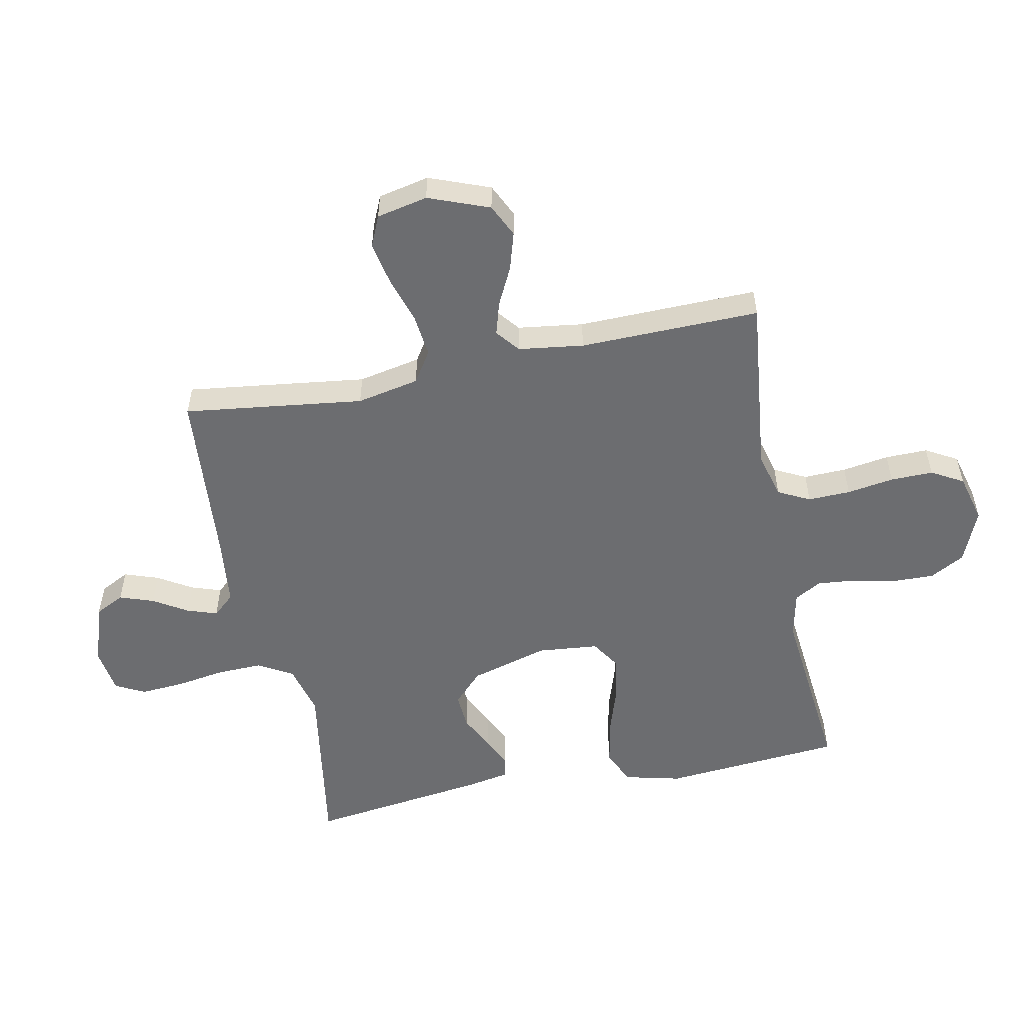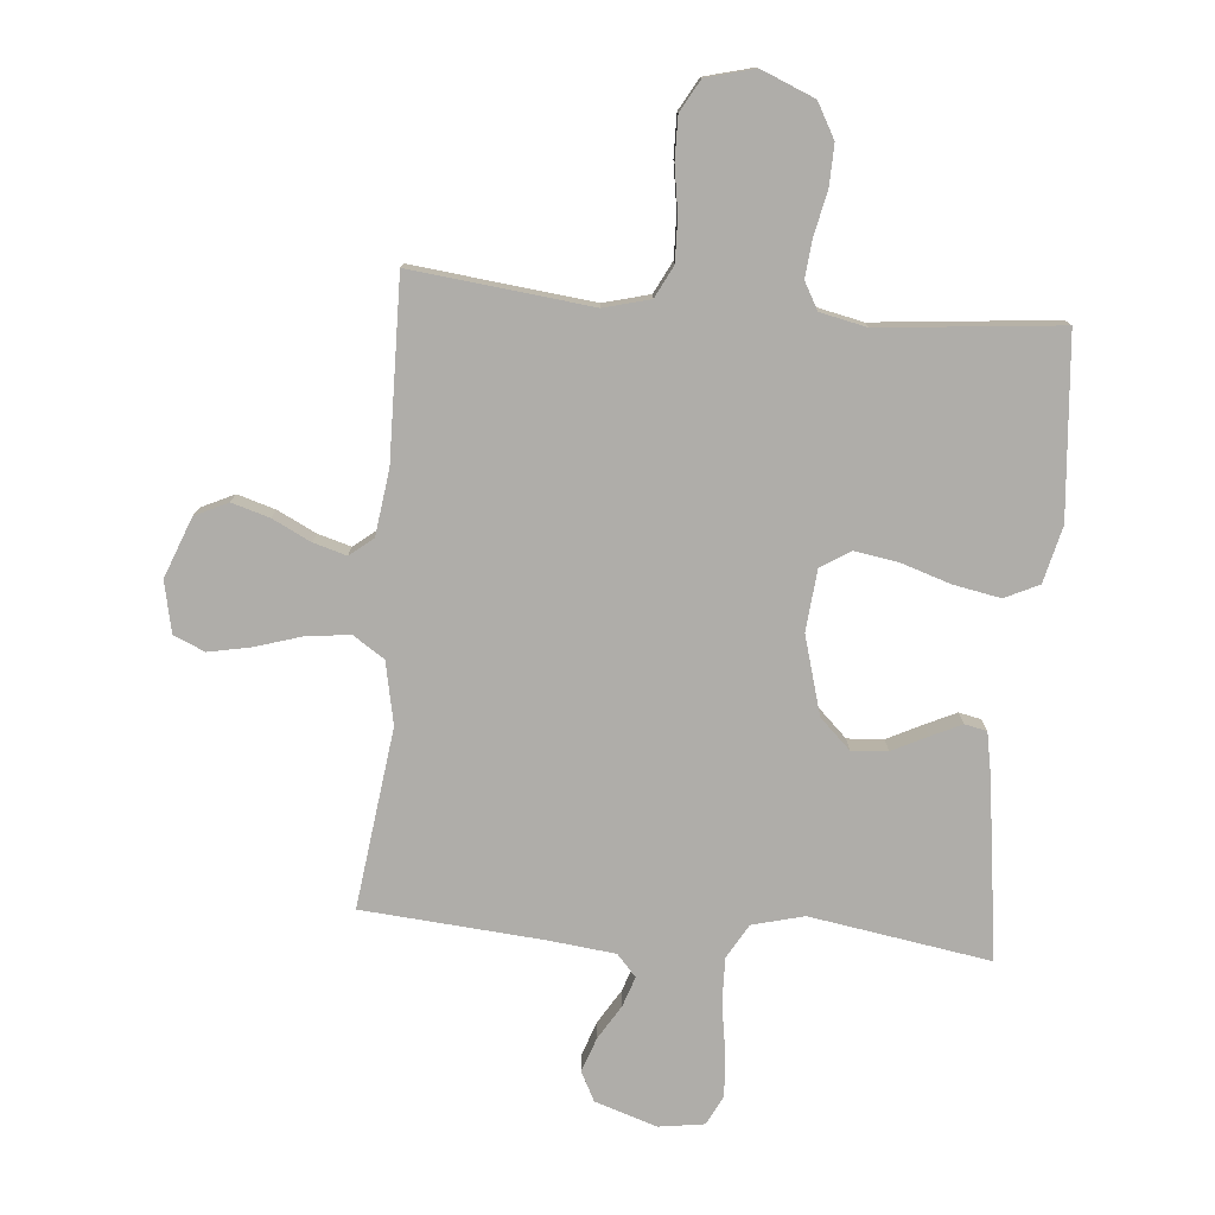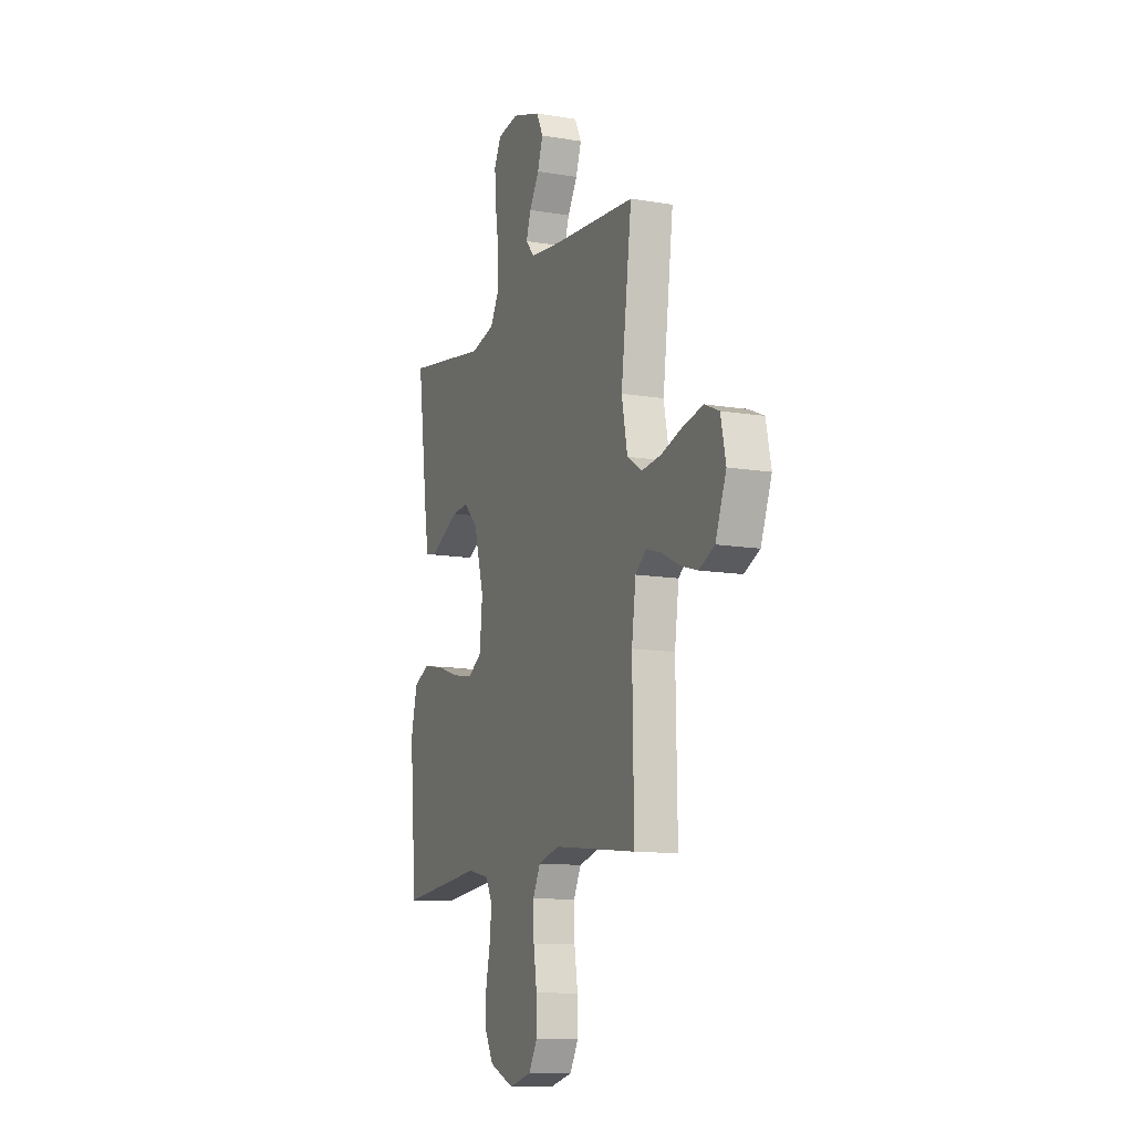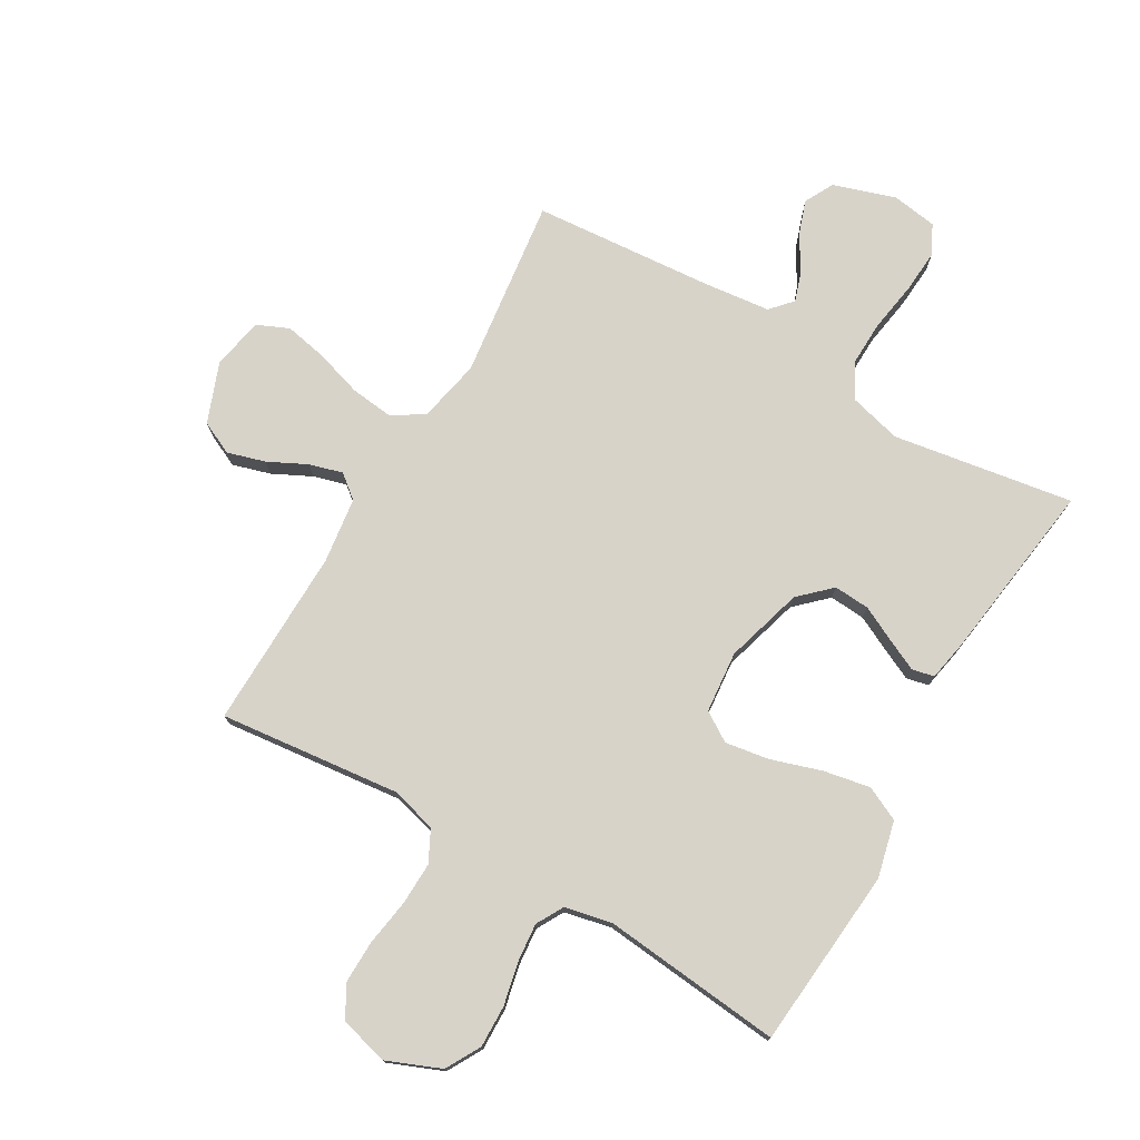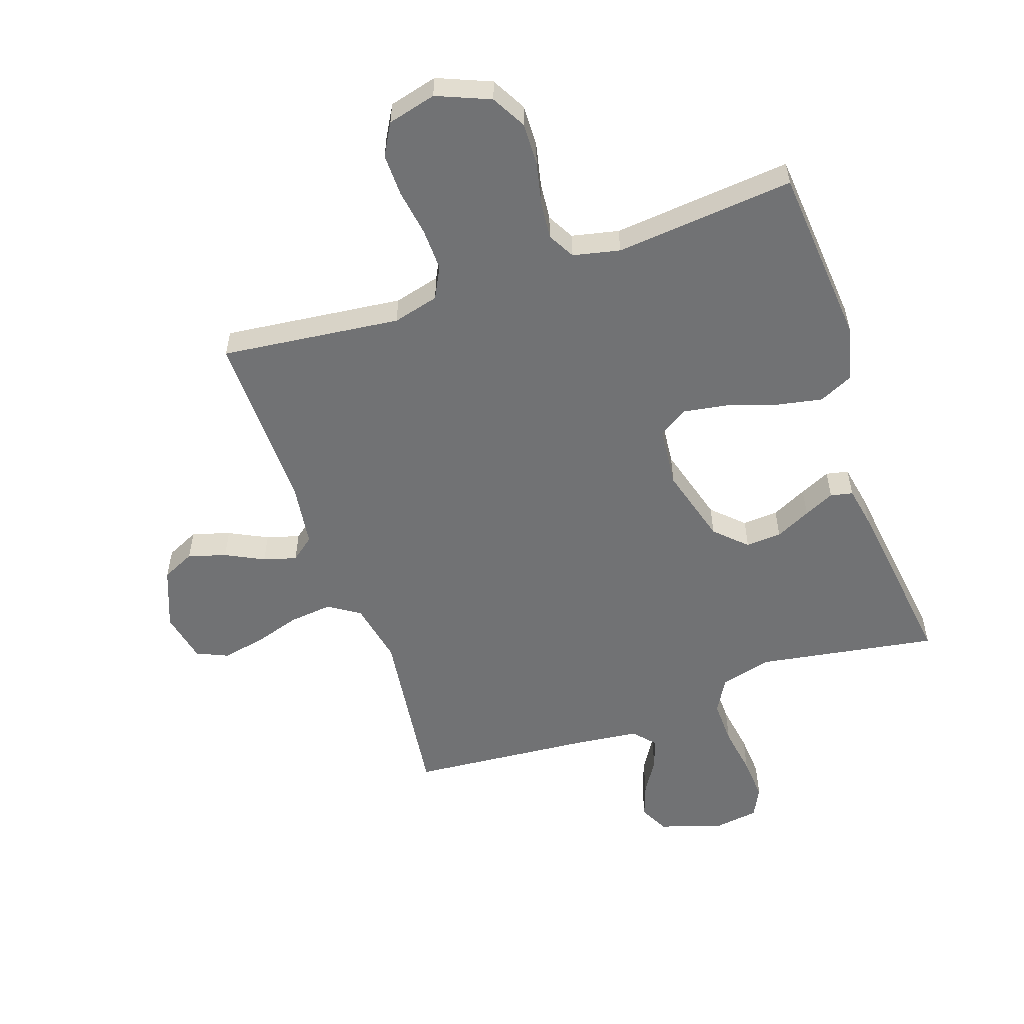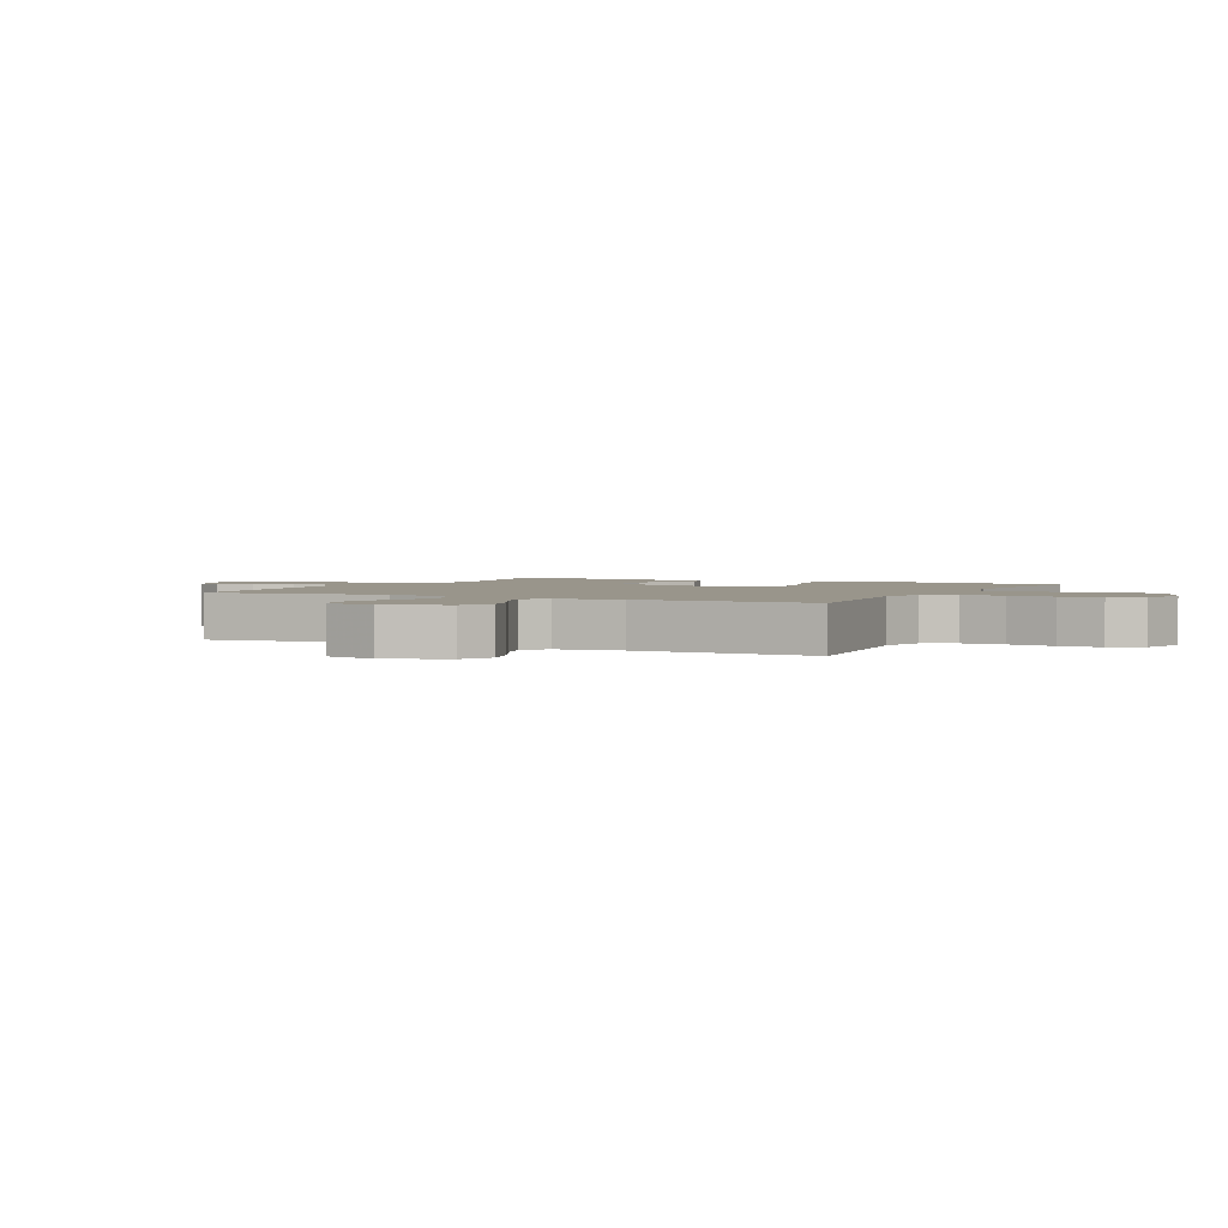
<metadata>
{"format":"obj","ext":"obj","renderer":"f3d","projection":"perspective","resolution":1024,"background":"white","views":[{"elev":-54.0,"azim":101.5,"up":"+Y"},{"elev":-77.4,"azim":175.1,"up":"+Y"},{"elev":-11.8,"azim":68.0,"up":"+Z"},{"elev":75.8,"azim":-149.6,"up":"+Y"},{"elev":-55.5,"azim":-161.1,"up":"+Y"},{"elev":2.2,"azim":116.9,"up":"+Y"}]}
</metadata>
<code>
v 0.5 0.07 -0.5
v 0.2 0.07 -0.466
v 0.123 0.07 -0.486
v 0.096 0.07 -0.539
v 0.098 0.07 -0.61
v 0.11 0.07 -0.688
v 0.111 0.07 -0.759
v 0.081 0.07 -0.812
v 0 0.07 -0.833
v -0.089 0.07 -0.796
v -0.121 0.07 -0.738
v -0.119 0.07 -0.668
v -0.103 0.07 -0.596
v -0.097 0.07 -0.533
v -0.122 0.07 -0.488
v -0.2 0.07 -0.471
v -0.5 0.07 -0.5
v -0.525 0.07 -0.2
v -0.502 0.07 -0.106
v -0.445 0.07 -0.079
v -0.367 0.07 -0.094
v -0.284 0.07 -0.121
v -0.211 0.07 -0.133
v -0.162 0.07 -0.102
v -0.152 0.07 0
v -0.189 0.07 0.13
v -0.24 0.07 0.179
v -0.3 0.07 0.175
v -0.359 0.07 0.146
v -0.41 0.07 0.122
v -0.447 0.07 0.13
v -0.46 0.07 0.2
v -0.5 0.07 0.5
v -0.2 0.07 0.451
v -0.114 0.07 0.473
v -0.081 0.07 0.53
v -0.083 0.07 0.606
v -0.096 0.07 0.688
v -0.101 0.07 0.761
v -0.076 0.07 0.81
v 0 0.07 0.821
v 0.103 0.07 0.787
v 0.128 0.07 0.738
v 0.108 0.07 0.681
v 0.073 0.07 0.624
v 0.056 0.07 0.574
v 0.088 0.07 0.538
v 0.2 0.07 0.525
v 0.5 0.07 0.5
v 0.461 0.07 0.2
v 0.482 0.07 0.096
v 0.534 0.07 0.062
v 0.606 0.07 0.07
v 0.684 0.07 0.094
v 0.755 0.07 0.108
v 0.807 0.07 0.085
v 0.825 0.07 0
v 0.786 0.07 -0.101
v 0.731 0.07 -0.127
v 0.668 0.07 -0.108
v 0.604 0.07 -0.076
v 0.549 0.07 -0.06
v 0.51 0.07 -0.091
v 0.495 0.07 -0.2
v 0.5 0 -0.5
v 0.2 0 -0.466
v 0.123 0 -0.486
v 0.096 0 -0.539
v 0.098 0 -0.61
v 0.11 0 -0.688
v 0.111 0 -0.759
v 0.081 0 -0.812
v 0 0 -0.833
v -0.089 0 -0.796
v -0.121 0 -0.738
v -0.119 0 -0.668
v -0.103 0 -0.596
v -0.097 0 -0.533
v -0.122 0 -0.488
v -0.2 0 -0.471
v -0.5 0 -0.5
v -0.525 0 -0.2
v -0.502 0 -0.106
v -0.445 0 -0.079
v -0.367 0 -0.094
v -0.284 0 -0.121
v -0.211 0 -0.133
v -0.162 0 -0.102
v -0.152 0 0
v -0.189 0 0.13
v -0.24 0 0.179
v -0.3 0 0.175
v -0.359 0 0.146
v -0.41 0 0.122
v -0.447 0 0.13
v -0.46 0 0.2
v -0.5 0 0.5
v -0.2 0 0.451
v -0.114 0 0.473
v -0.081 0 0.53
v -0.083 0 0.606
v -0.096 0 0.688
v -0.101 0 0.761
v -0.076 0 0.81
v 0 0 0.821
v 0.103 0 0.787
v 0.128 0 0.738
v 0.108 0 0.681
v 0.073 0 0.624
v 0.056 0 0.574
v 0.088 0 0.538
v 0.2 0 0.525
v 0.5 0 0.5
v 0.461 0 0.2
v 0.482 0 0.096
v 0.534 0 0.062
v 0.606 0 0.07
v 0.684 0 0.094
v 0.755 0 0.108
v 0.807 0 0.085
v 0.825 0 0
v 0.786 0 -0.101
v 0.731 0 -0.127
v 0.668 0 -0.108
v 0.604 0 -0.076
v 0.549 0 -0.06
v 0.51 0 -0.091
v 0.495 0 -0.2
f 59 60 61
f 58 59 61
f 57 58 61
f 56 57 61
f 55 56 61
f 54 55 61
f 53 54 61
f 52 53 61 62
f 51 52 62 63
f 48 49 50
f 51 63 64
f 50 51 64
f 48 50 64
f 47 48 64
f 43 44 45
f 42 43 45
f 41 42 45
f 40 41 45
f 39 40 45
f 38 39 45
f 37 38 45
f 36 37 45 46
f 64 1 2
f 47 64 2
f 46 47 2
f 36 46 2
f 35 36 2
f 32 33 34
f 31 32 34
f 30 31 34
f 29 30 34
f 28 29 34
f 20 21 22
f 19 20 22
f 18 19 22
f 17 18 22
f 16 17 22
f 15 16 22 23
f 14 15 23 24
f 11 12 13
f 10 11 13
f 9 10 13
f 8 9 13
f 7 8 13
f 6 7 13
f 5 6 13
f 4 5 13 14
f 14 24 25
f 4 14 25
f 3 4 25
f 27 28 34 35
f 26 27 35
f 25 26 35
f 3 25 35
f 2 3 35
f 125 124 123
f 125 123 122
f 125 122 121
f 125 121 120
f 125 120 119
f 125 119 118
f 125 118 117
f 126 125 117 116
f 127 126 116 115
f 114 113 112
f 128 127 115
f 128 115 114
f 128 114 112
f 128 112 111
f 109 108 107
f 109 107 106
f 109 106 105
f 109 105 104
f 109 104 103
f 109 103 102
f 109 102 101
f 110 109 101 100
f 66 65 128
f 66 128 111
f 66 111 110
f 66 110 100
f 66 100 99
f 98 97 96
f 98 96 95
f 98 95 94
f 98 94 93
f 98 93 92
f 86 85 84
f 86 84 83
f 86 83 82
f 86 82 81
f 86 81 80
f 87 86 80 79
f 88 87 79 78
f 77 76 75
f 77 75 74
f 77 74 73
f 77 73 72
f 77 72 71
f 77 71 70
f 77 70 69
f 78 77 69 68
f 89 88 78
f 89 78 68
f 89 68 67
f 99 98 92 91
f 99 91 90
f 99 90 89
f 99 89 67
f 99 67 66
f 1 65 66 2
f 2 66 67 3
f 3 67 68 4
f 4 68 69 5
f 5 69 70 6
f 6 70 71 7
f 7 71 72 8
f 8 72 73 9
f 9 73 74 10
f 10 74 75 11
f 11 75 76 12
f 12 76 77 13
f 13 77 78 14
f 14 78 79 15
f 15 79 80 16
f 16 80 81 17
f 17 81 82 18
f 18 82 83 19
f 19 83 84 20
f 20 84 85 21
f 21 85 86 22
f 22 86 87 23
f 23 87 88 24
f 24 88 89 25
f 25 89 90 26
f 26 90 91 27
f 27 91 92 28
f 28 92 93 29
f 29 93 94 30
f 30 94 95 31
f 31 95 96 32
f 32 96 97 33
f 33 97 98 34
f 34 98 99 35
f 35 99 100 36
f 36 100 101 37
f 37 101 102 38
f 38 102 103 39
f 39 103 104 40
f 40 104 105 41
f 41 105 106 42
f 42 106 107 43
f 43 107 108 44
f 44 108 109 45
f 45 109 110 46
f 46 110 111 47
f 47 111 112 48
f 48 112 113 49
f 49 113 114 50
f 50 114 115 51
f 51 115 116 52
f 52 116 117 53
f 53 117 118 54
f 54 118 119 55
f 55 119 120 56
f 56 120 121 57
f 57 121 122 58
f 58 122 123 59
f 59 123 124 60
f 60 124 125 61
f 61 125 126 62
f 62 126 127 63
f 63 127 128 64
f 64 128 65 1

</code>
